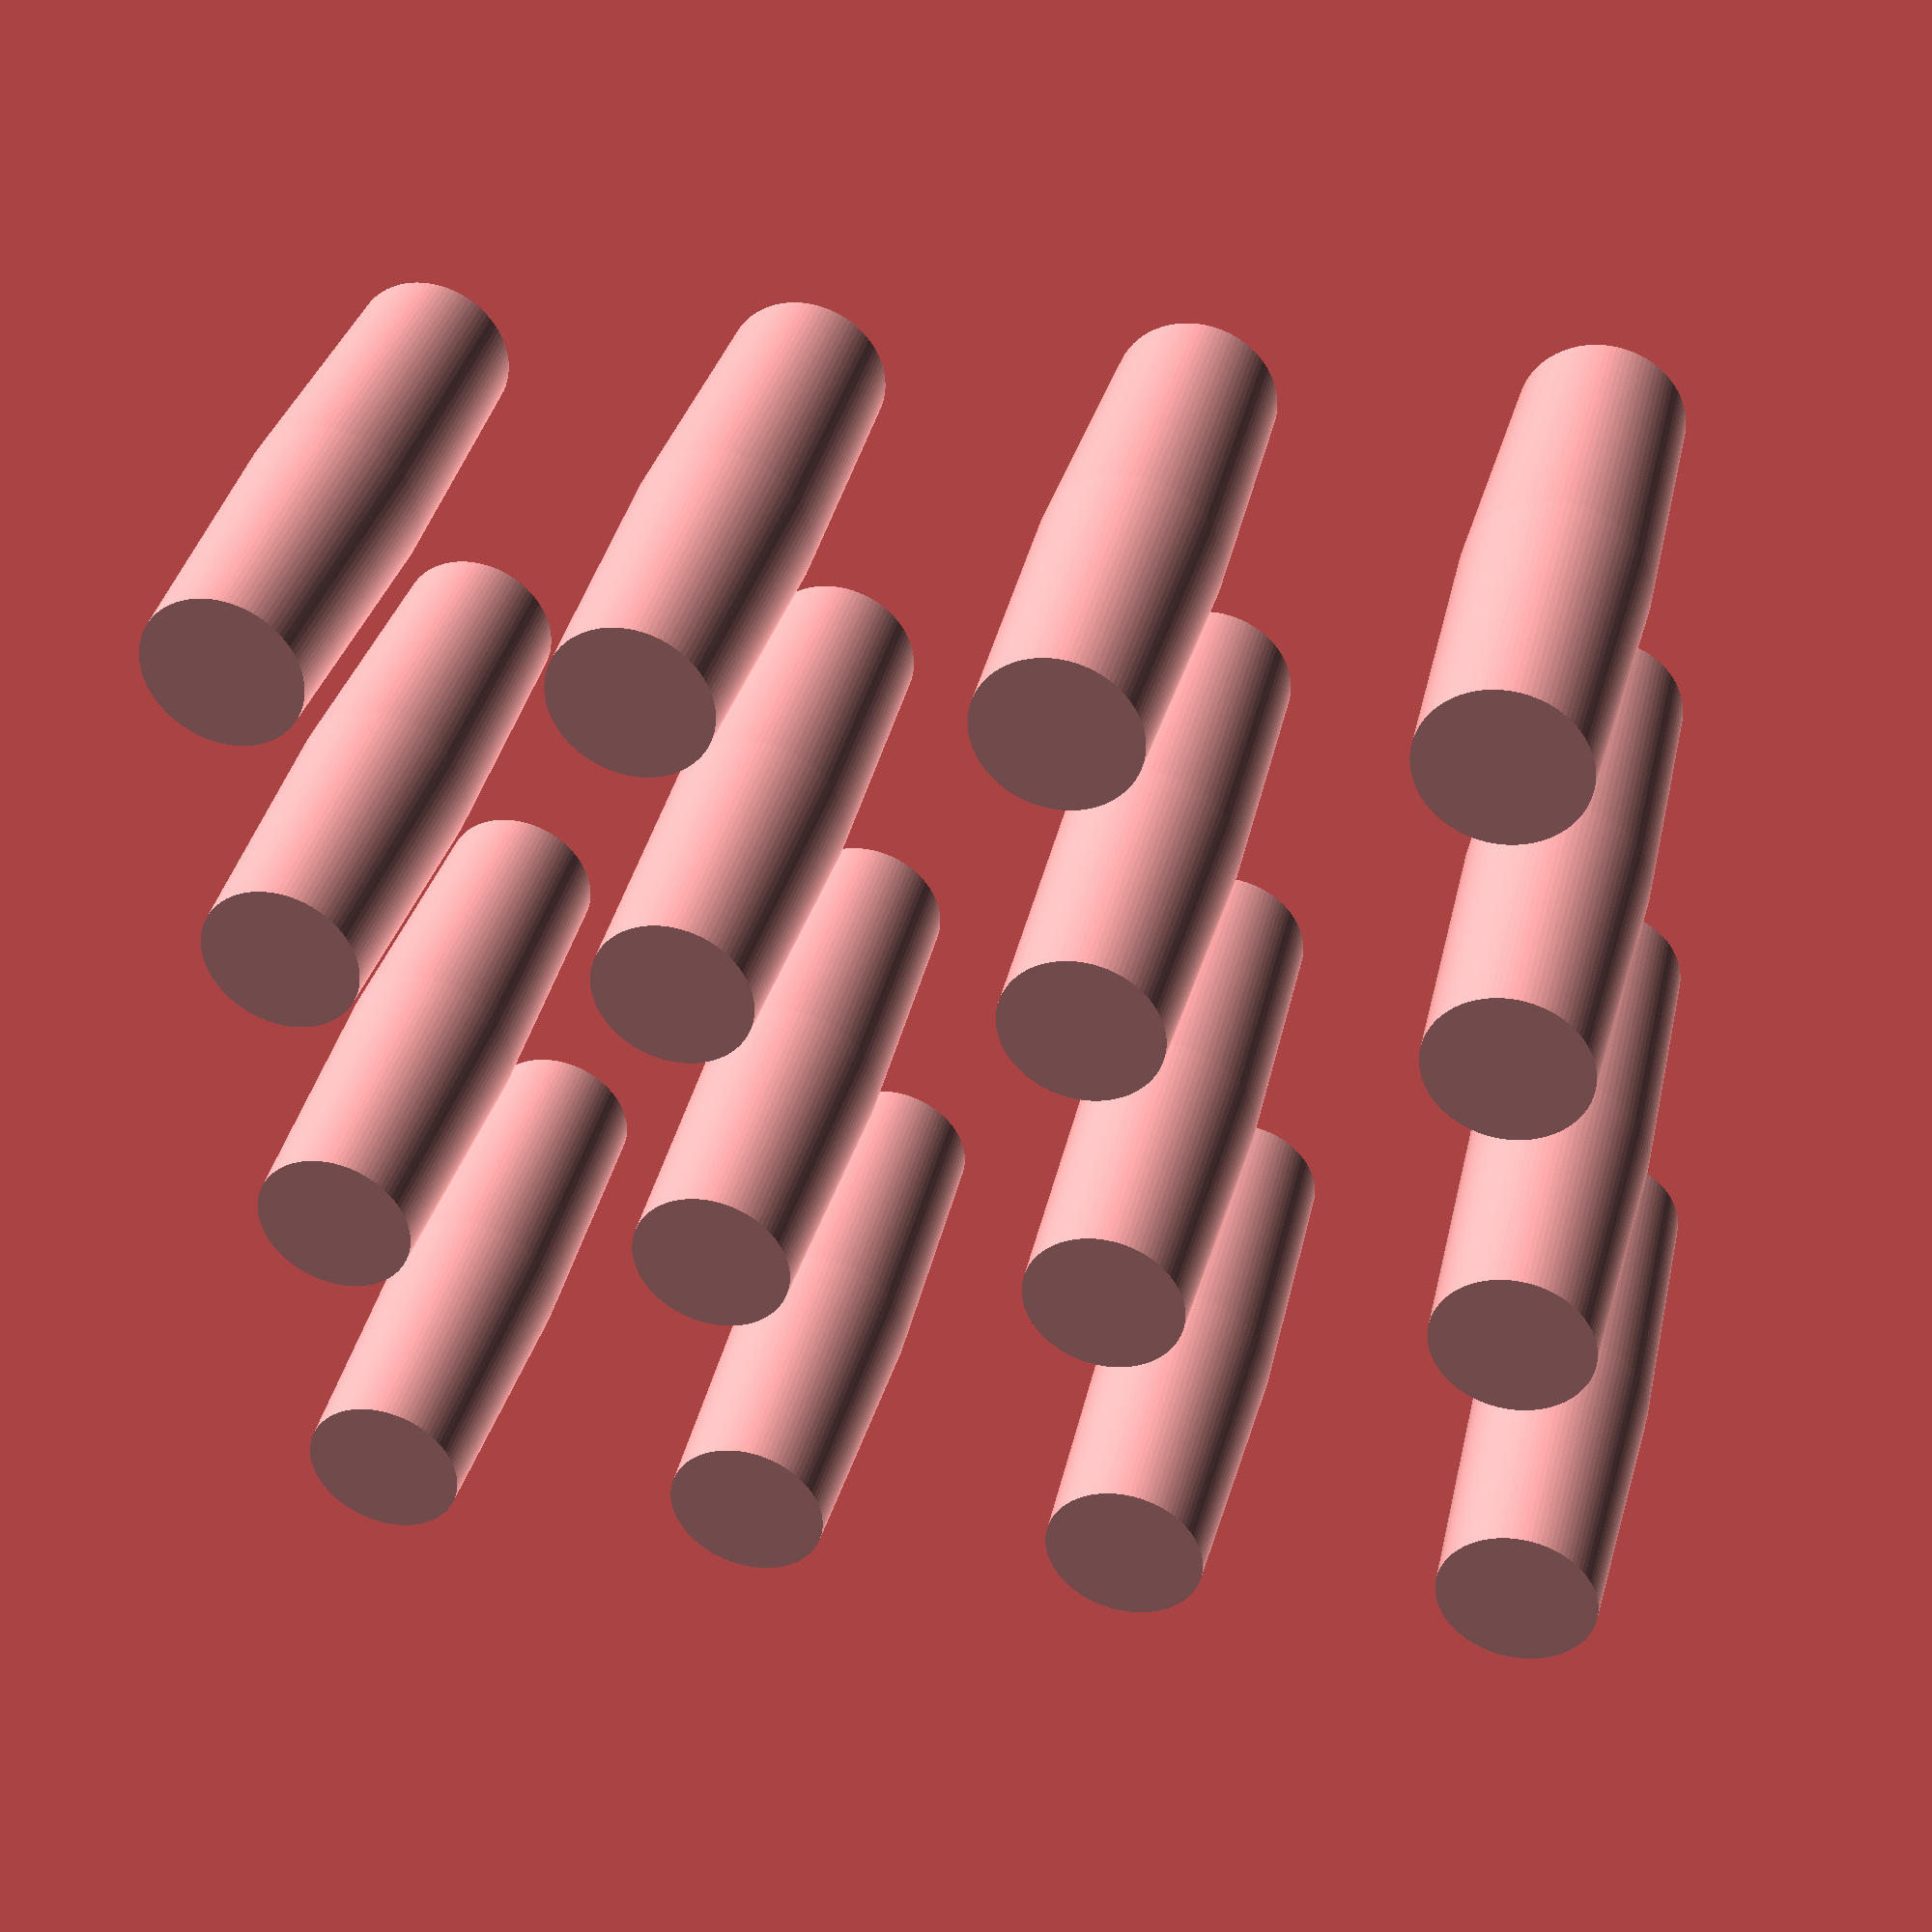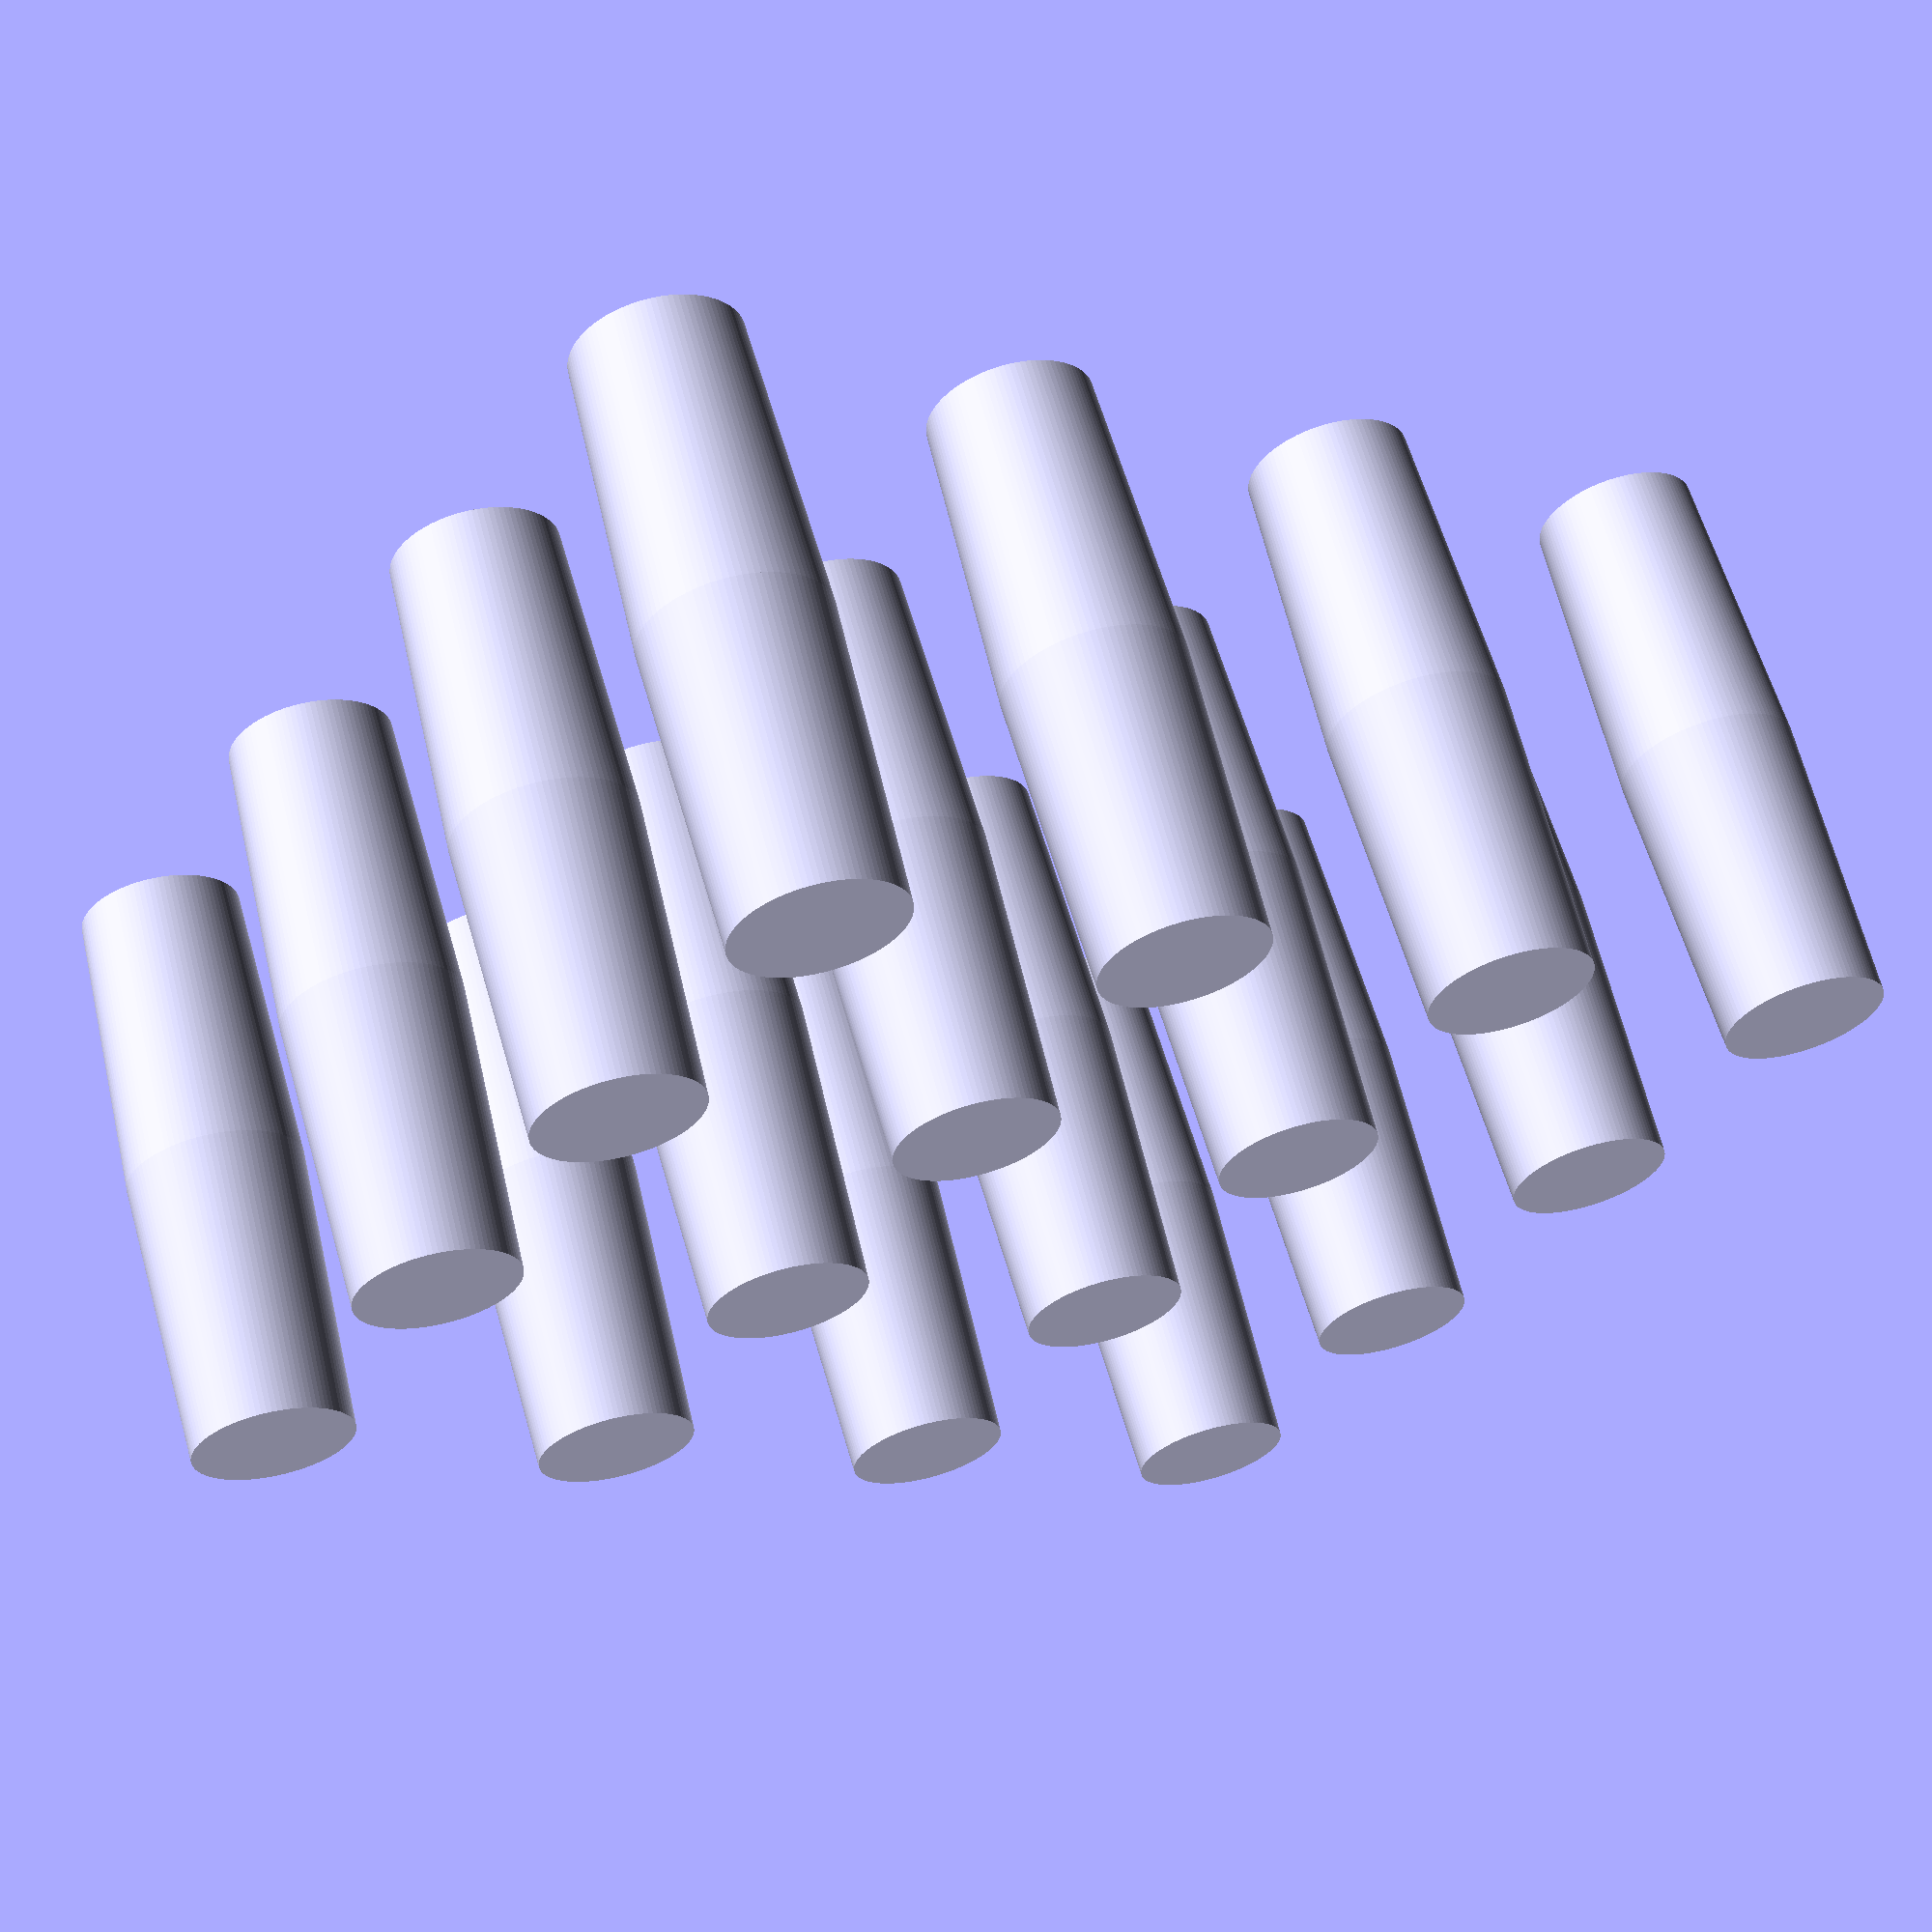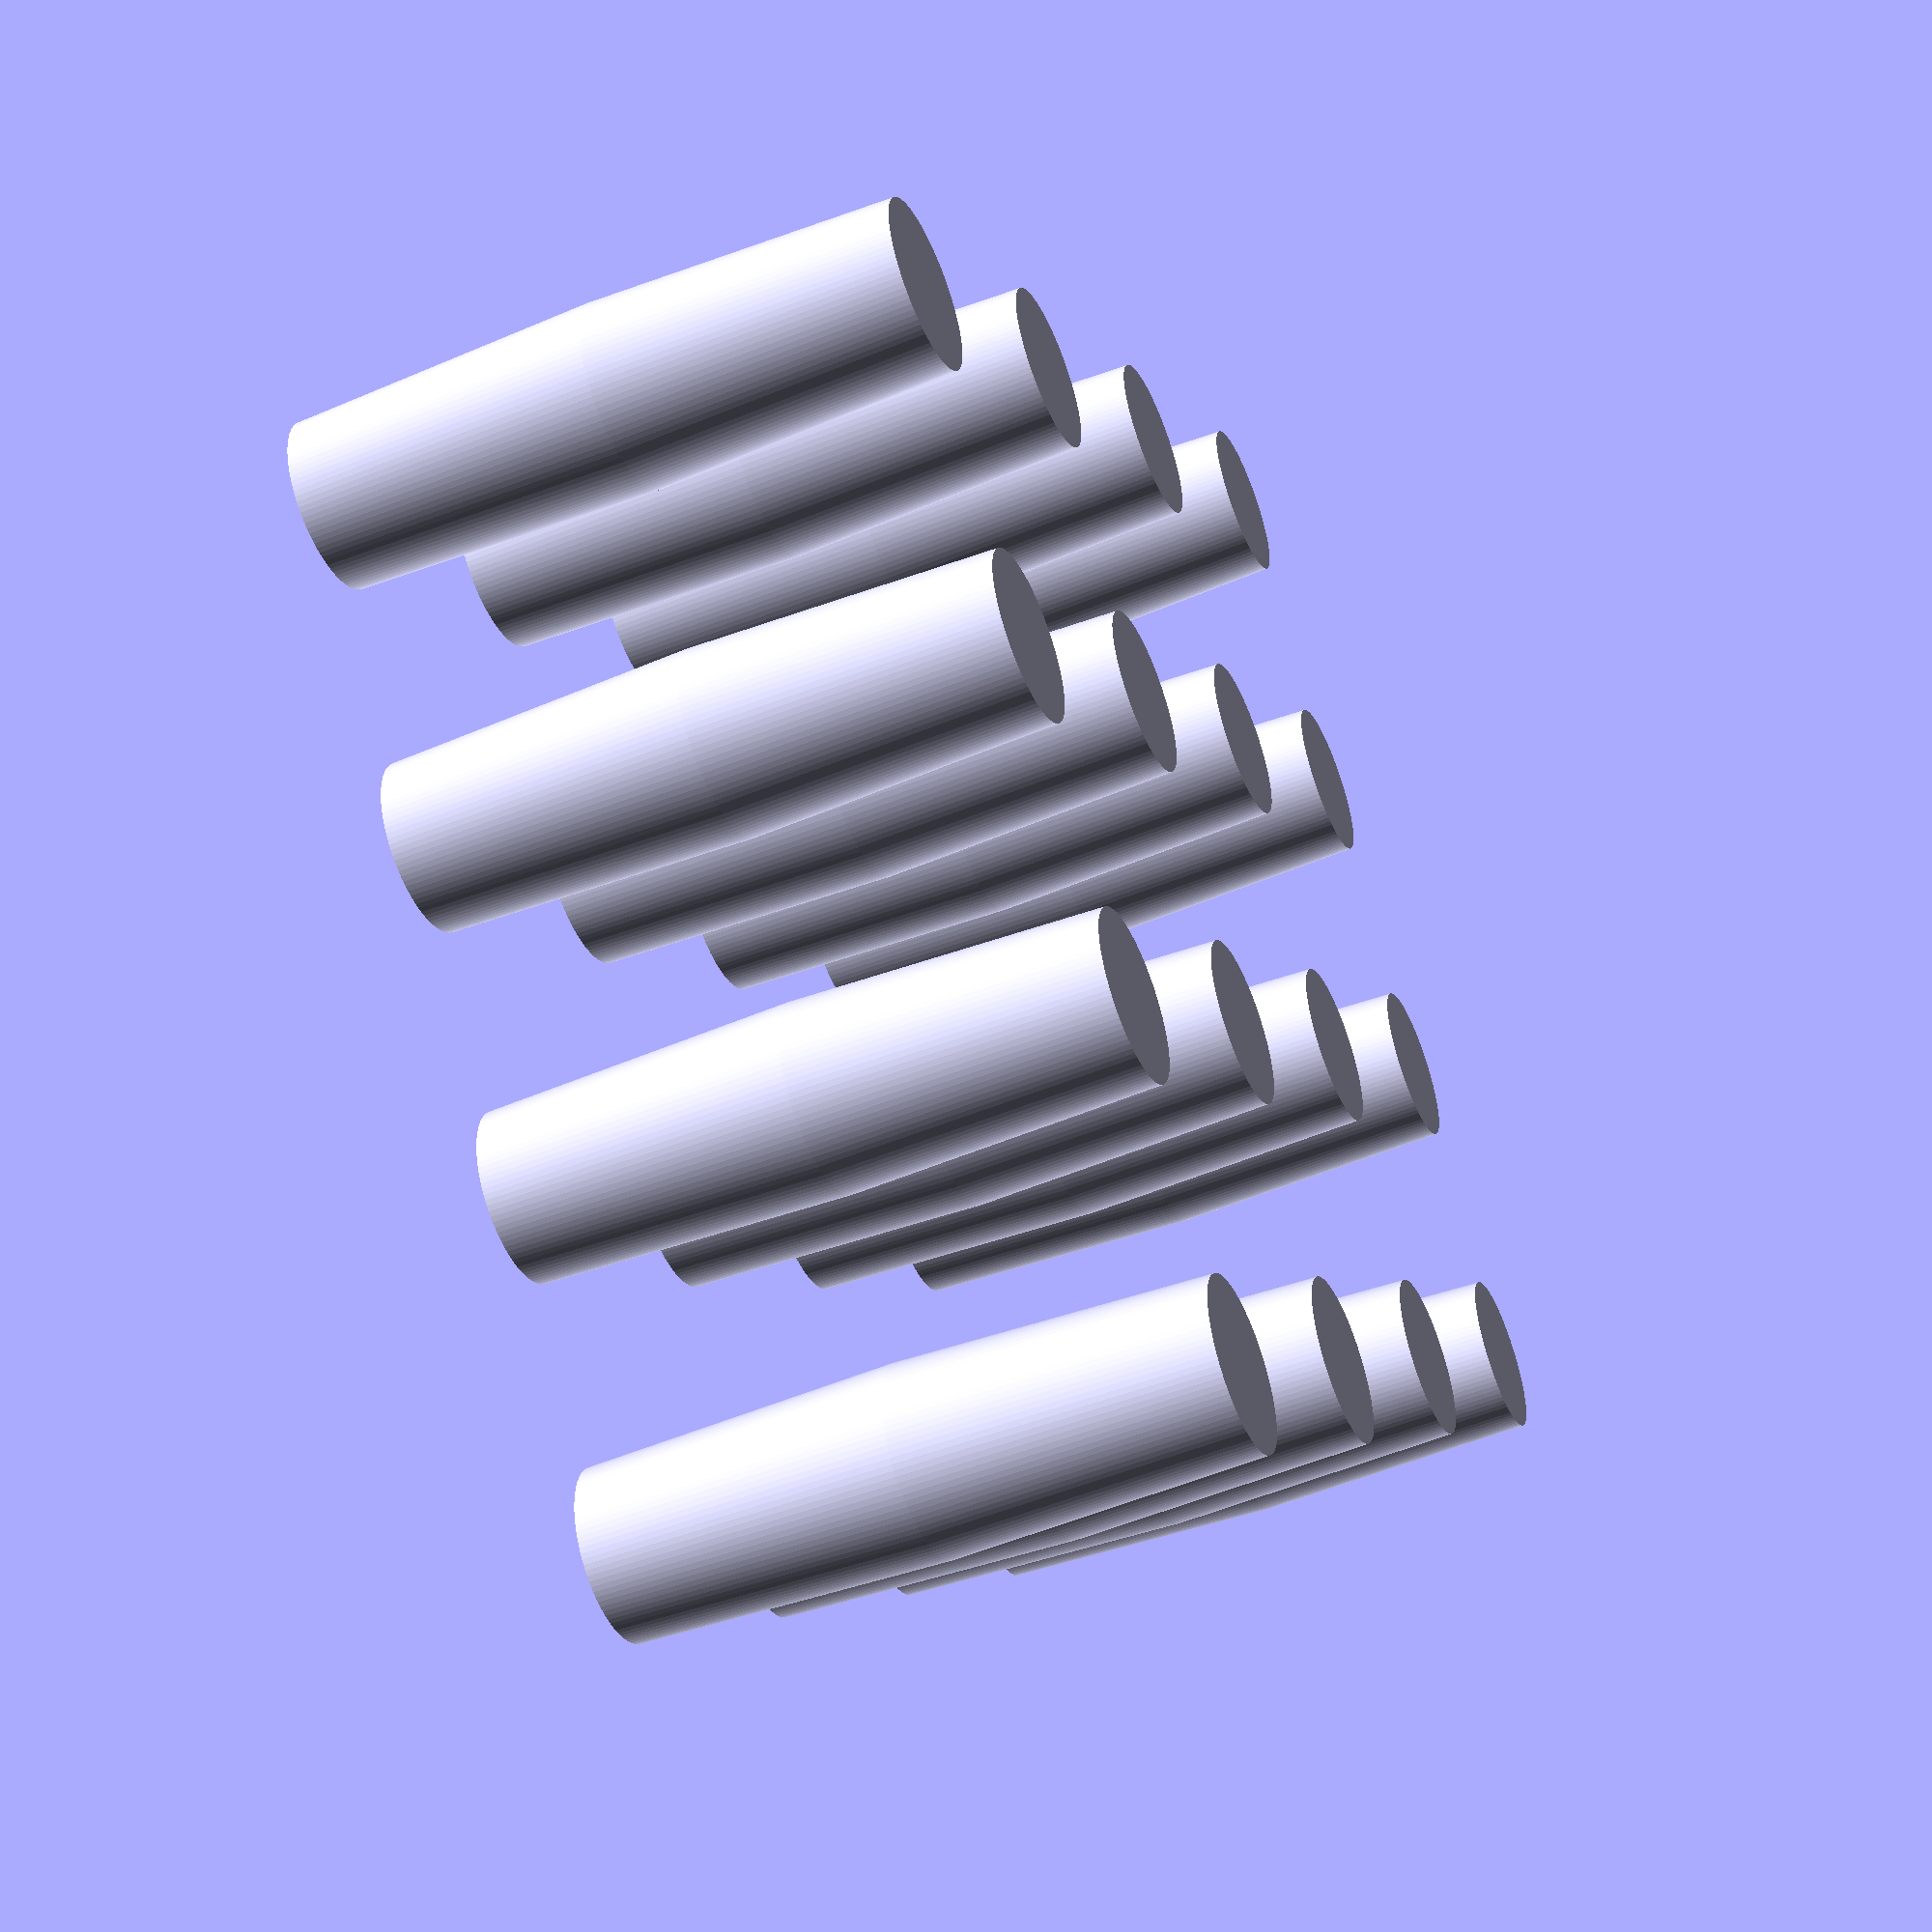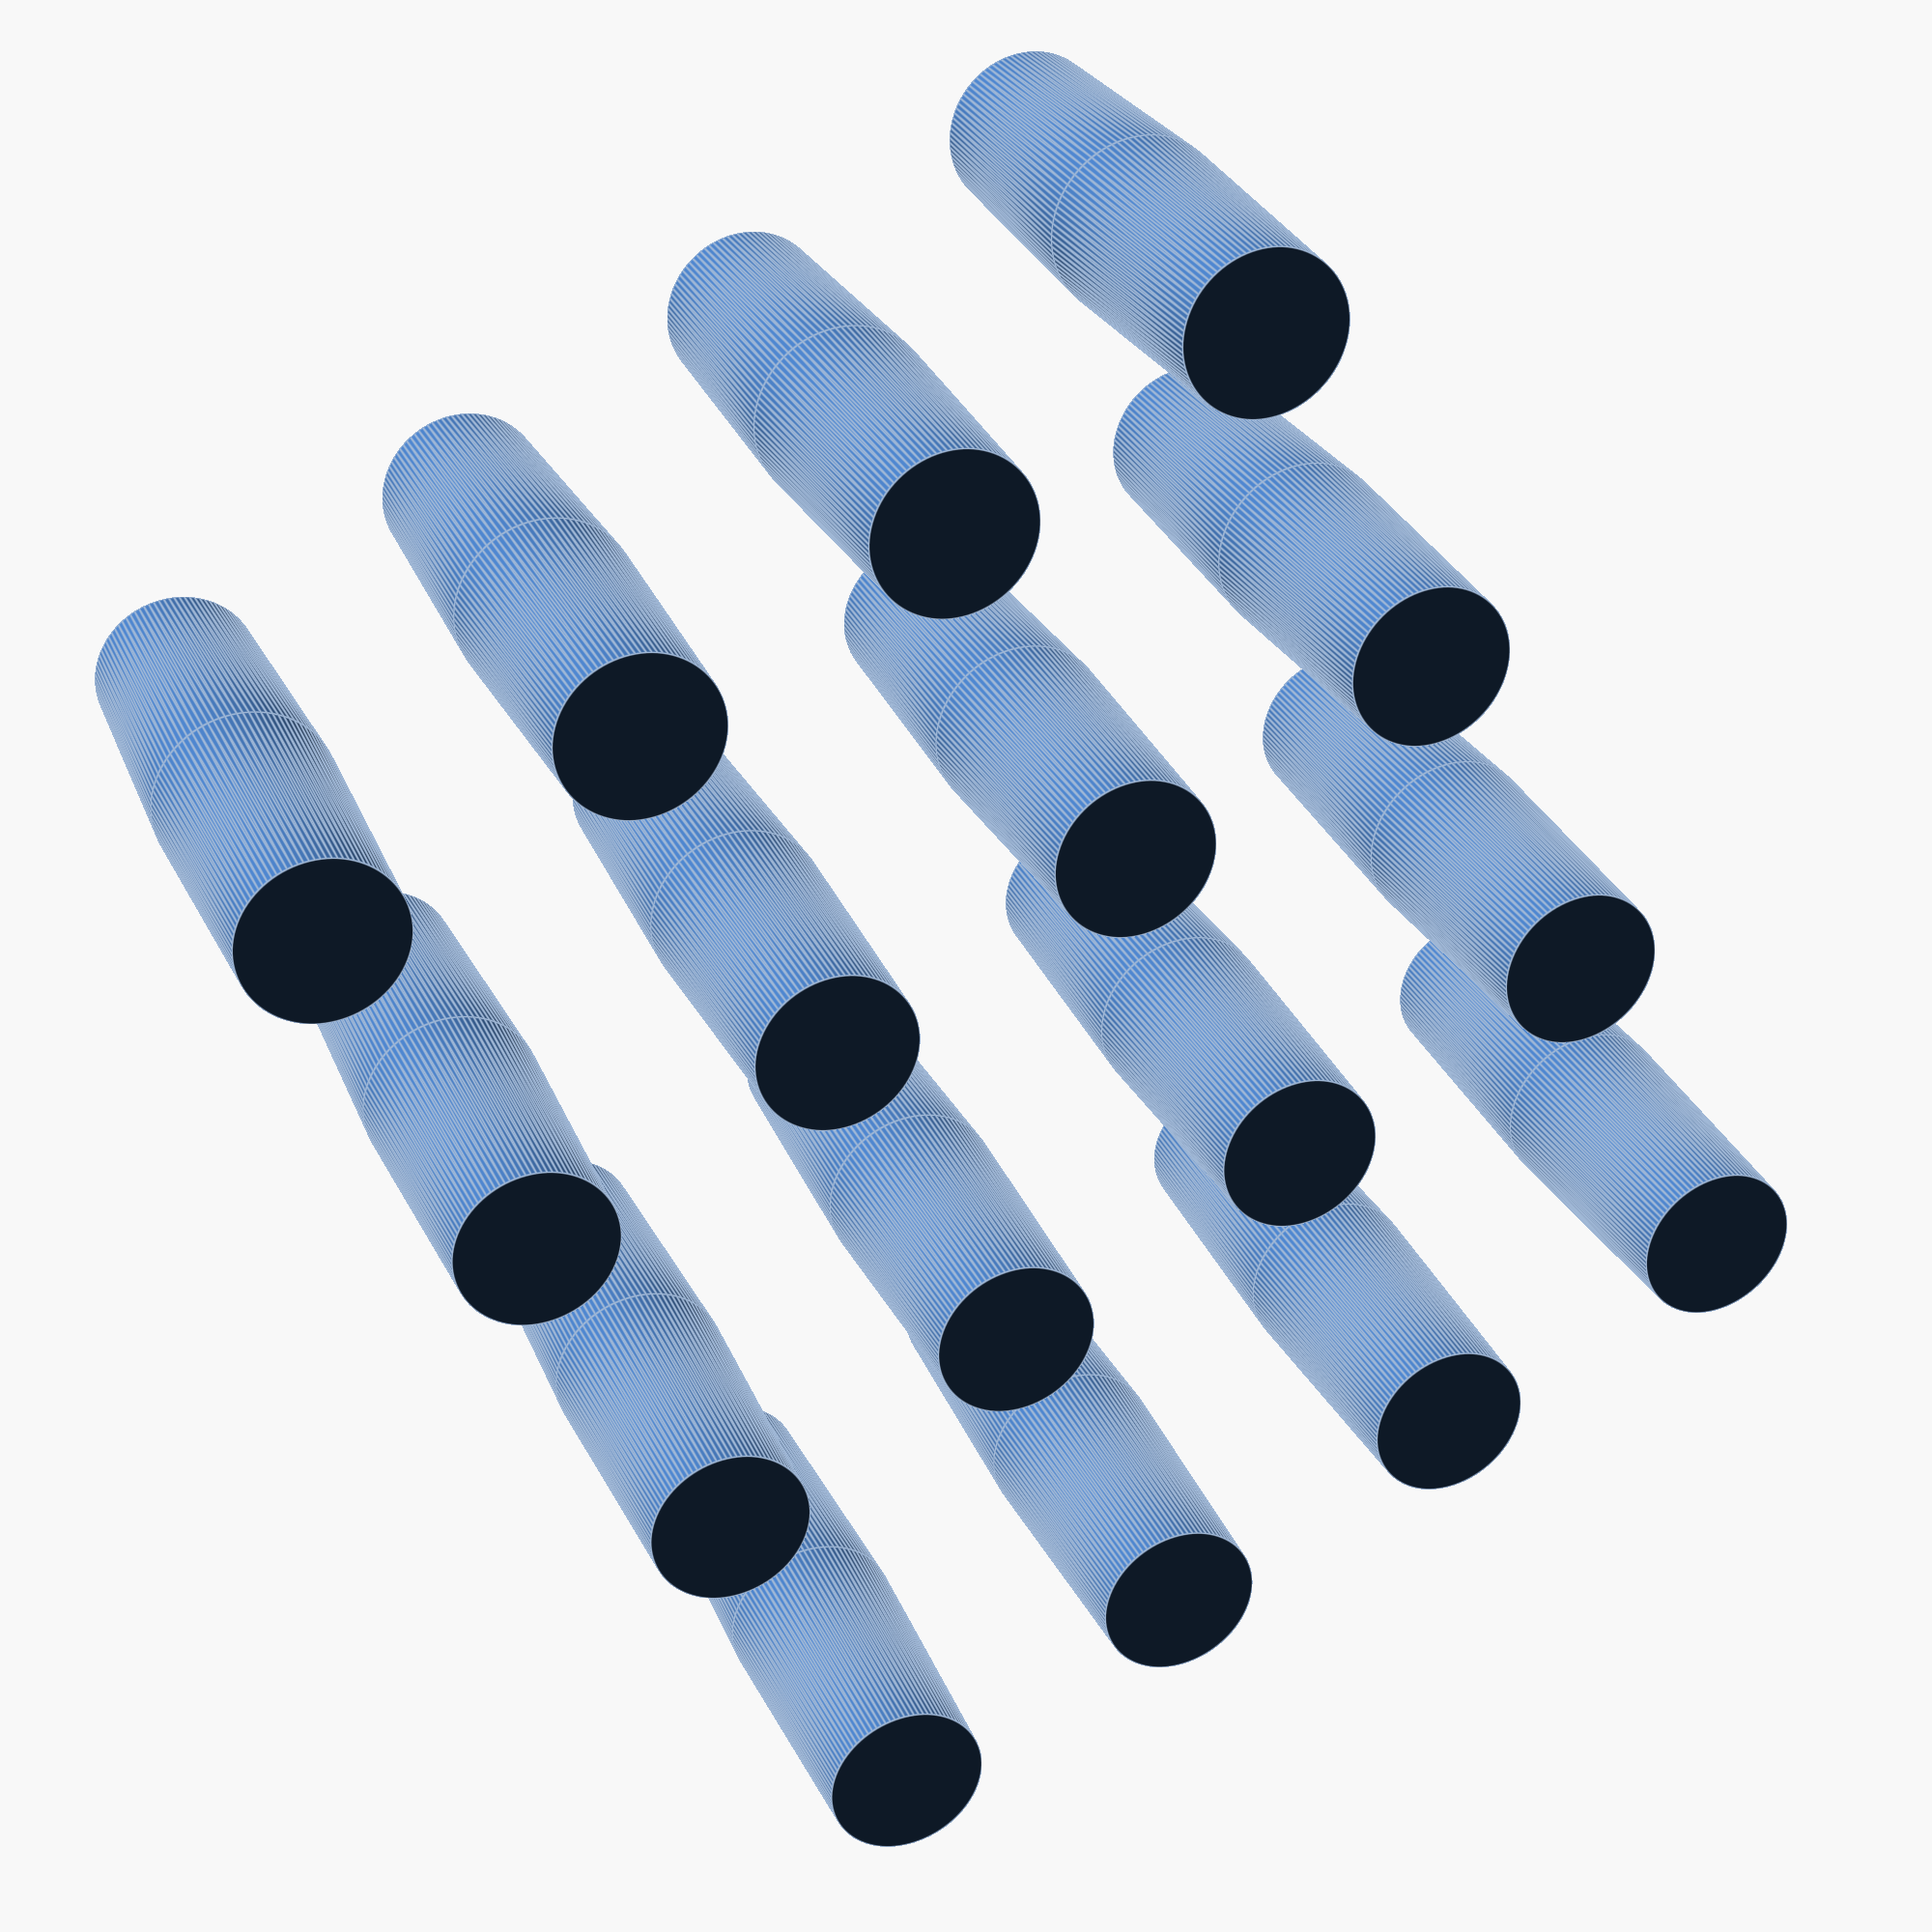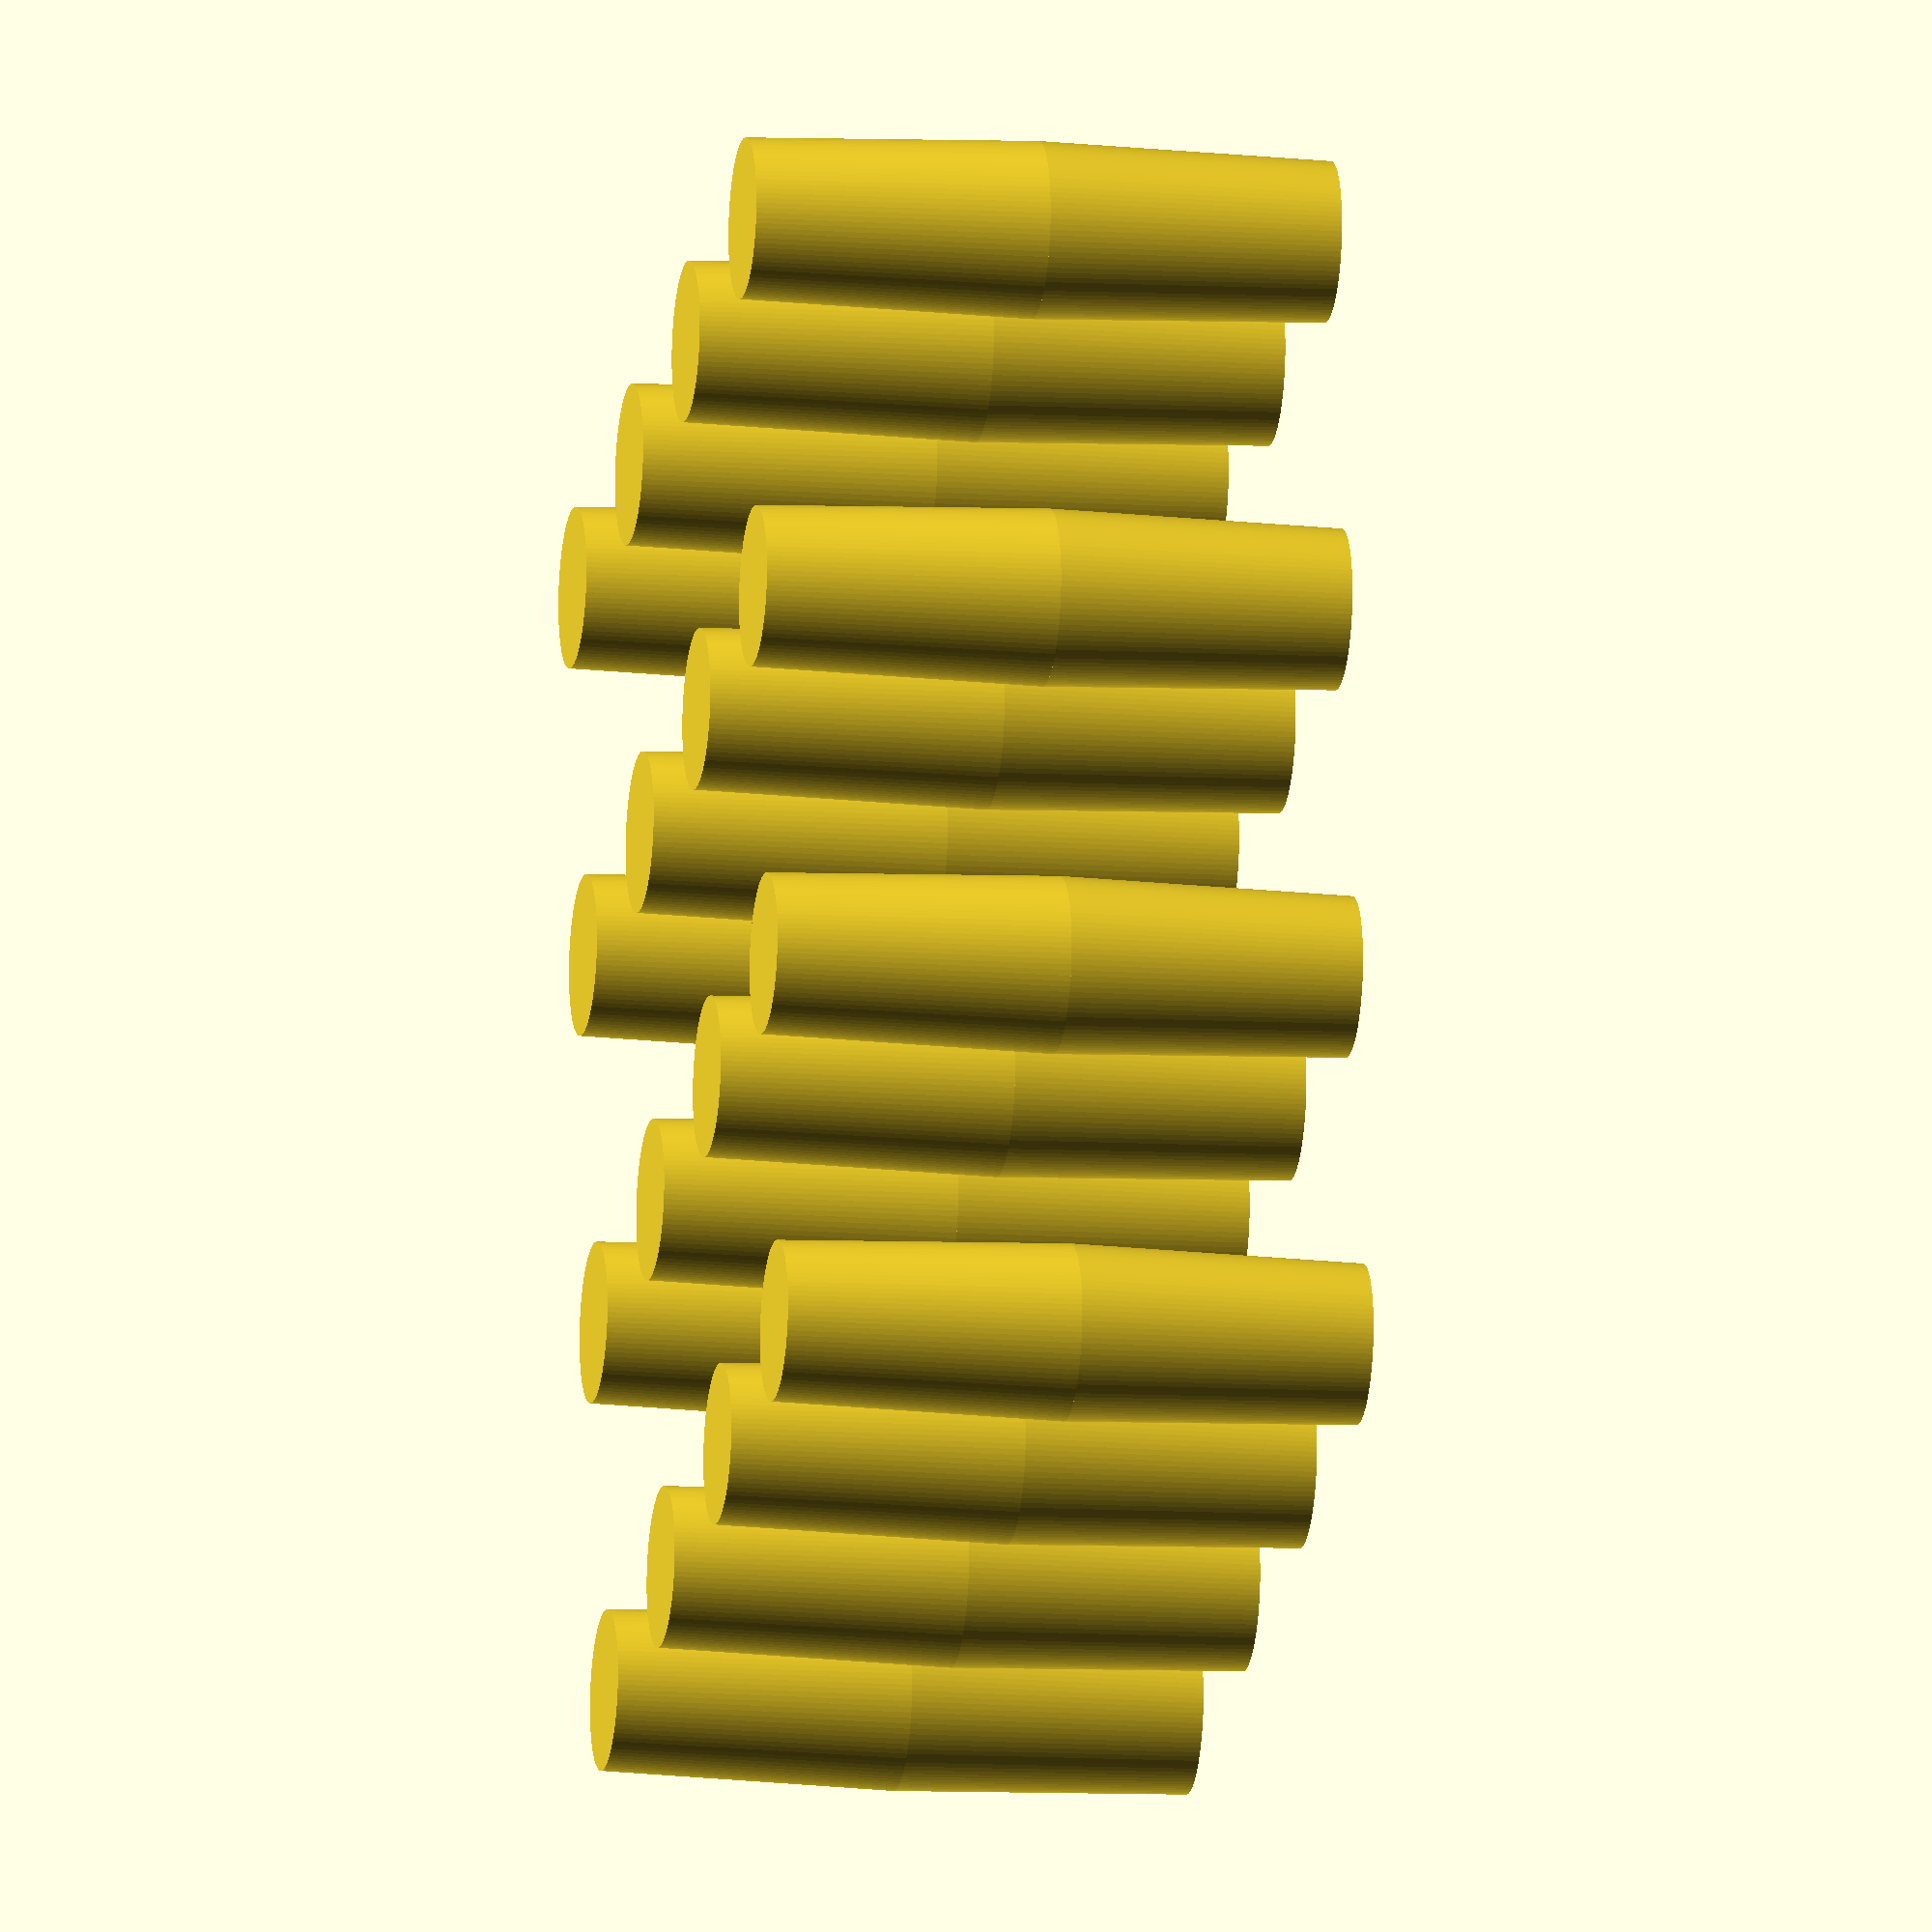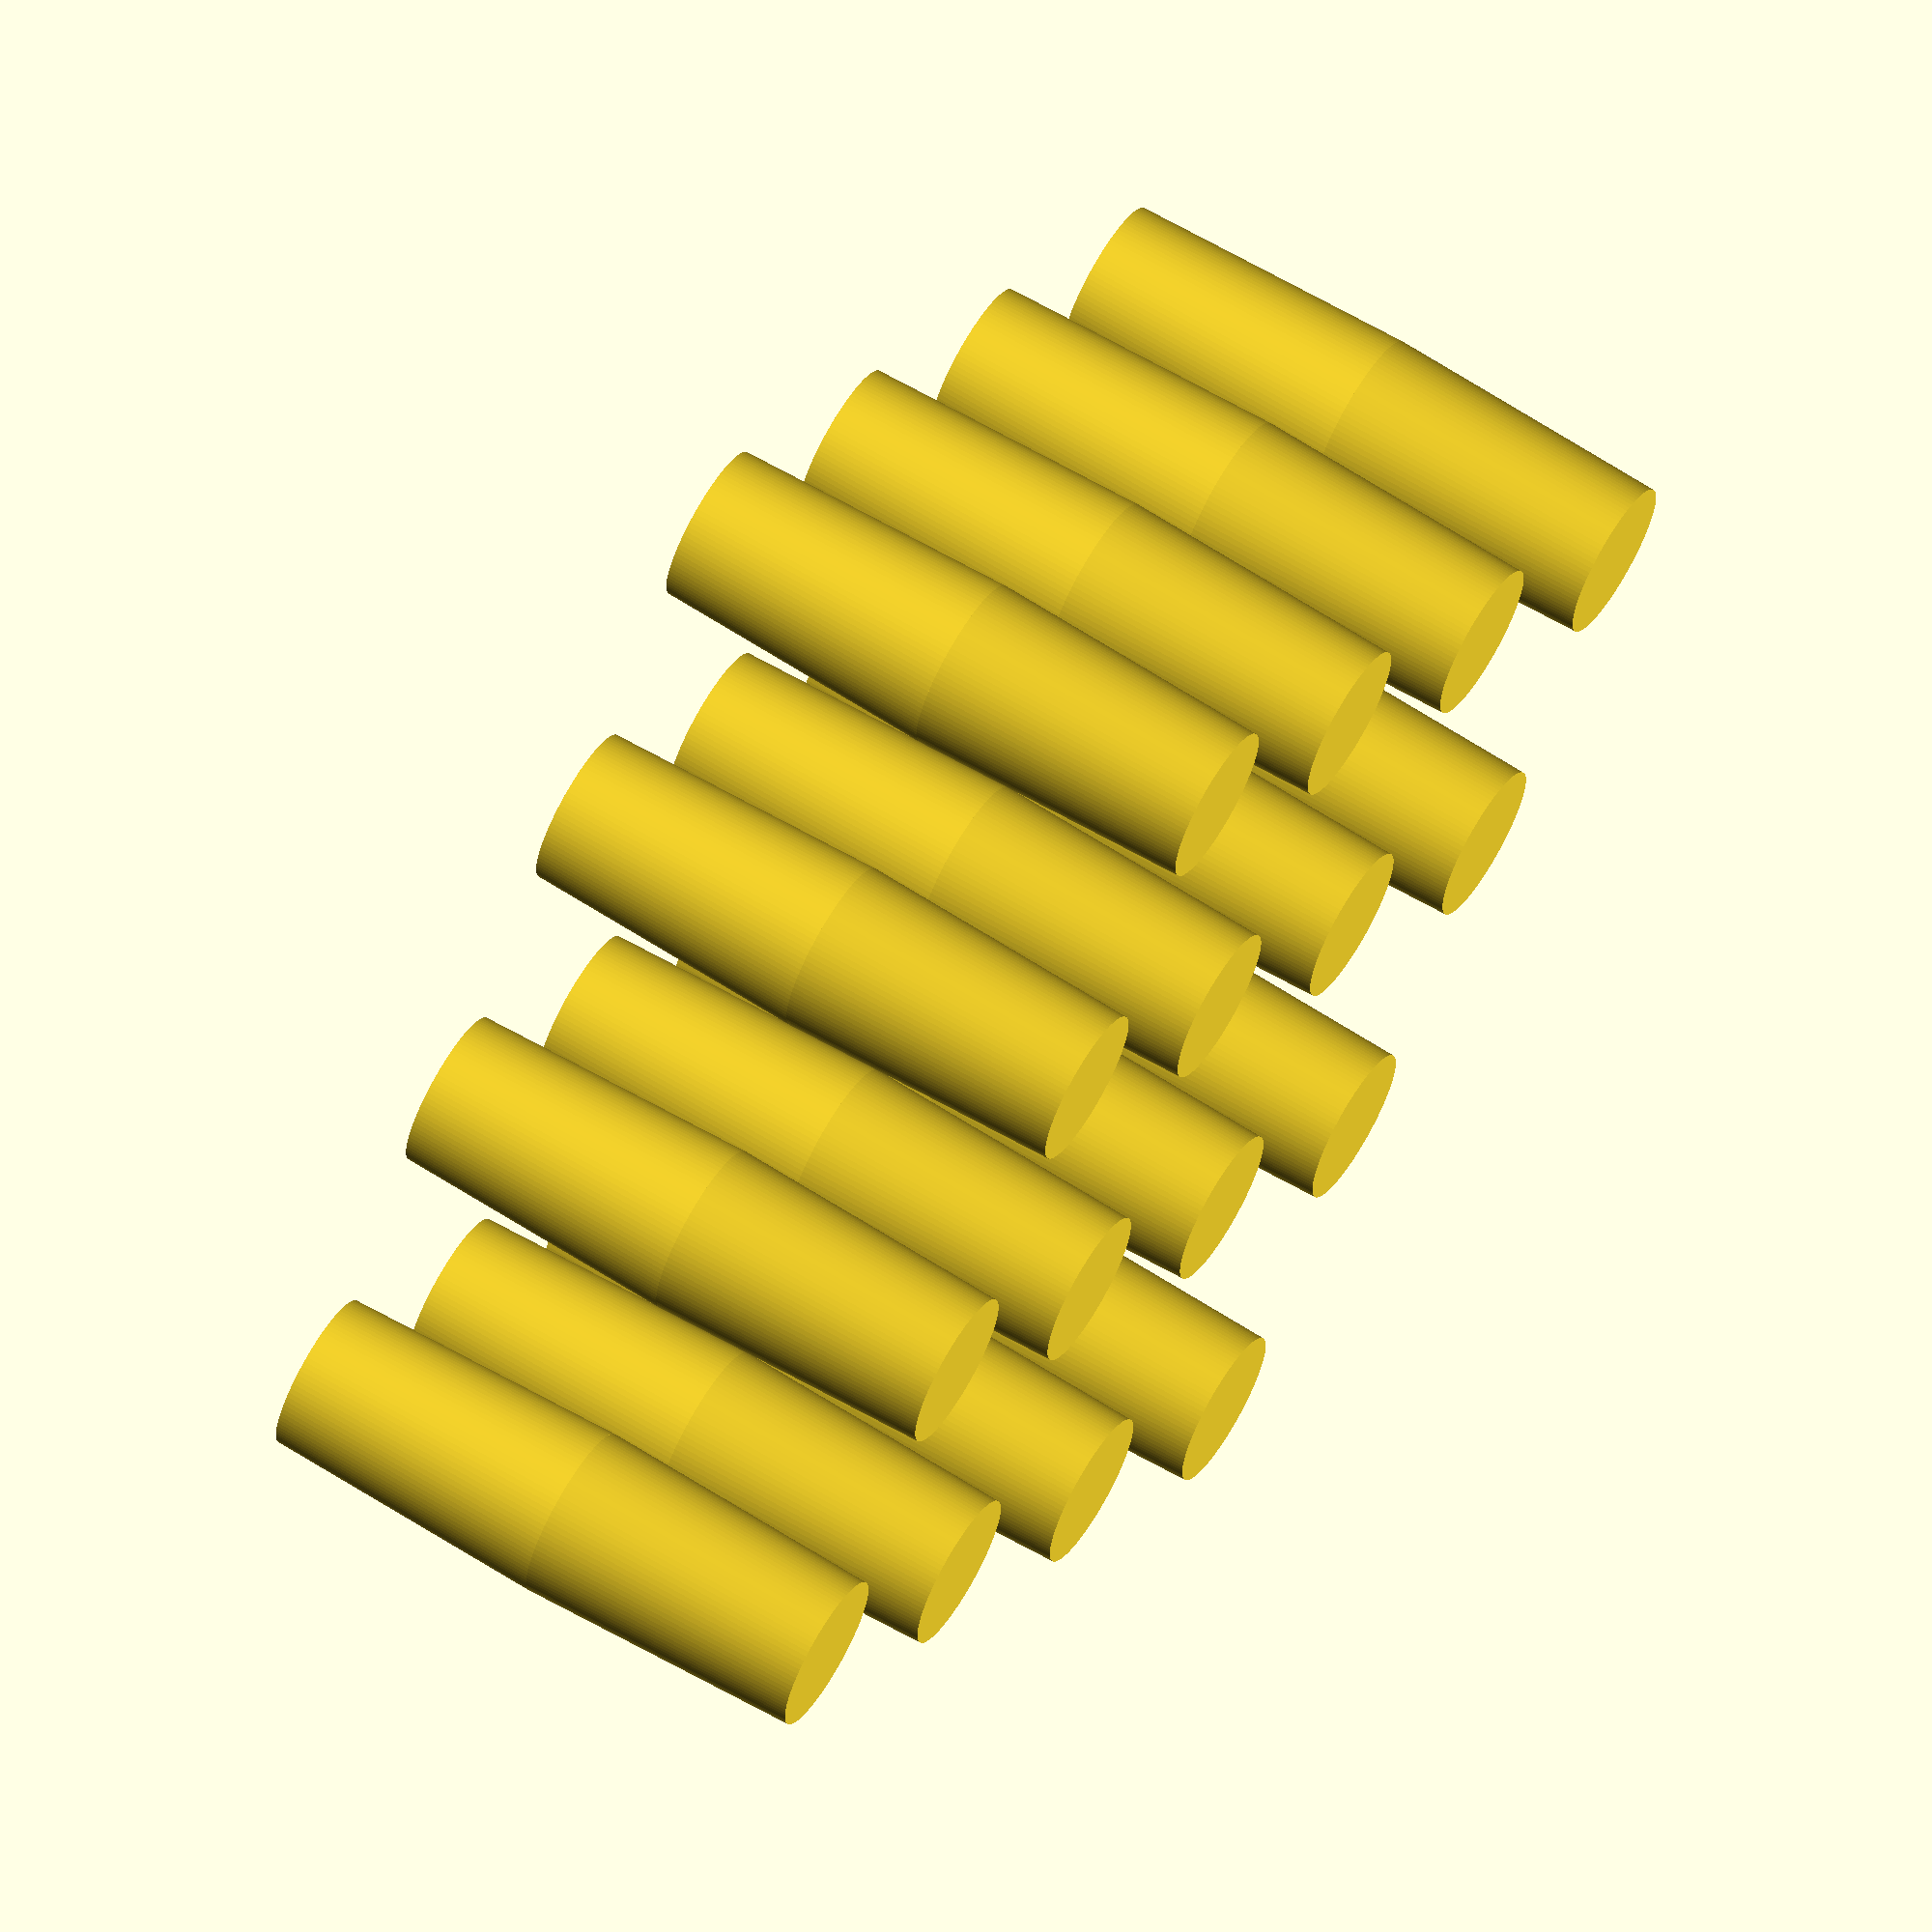
<openscad>
radio_pajita = 5.4/2;
radio_pajita_medio = 4.9/2;
radio_pajita_grosor = 1.5;
altura = 18;


module step(len, mod)
{
	for (i = [0:$children-1])
		translate([ len*(i - ($children-1)/2), 0, 0 ]) children((i+mod) % $children);
}

for (i = [1:4])
{
	translate([0, -50+i*10, 0]) step(12, i)
	{
    cilindro();
    cilindro();
    cilindro();
    cilindro();
	}
}

module cilindro() {
  difference() {
		$cylinder(r=radio_pajita*radio_pajita_grosor, h=altura, $fn=100);
		cono(radio_pajita_medio, radio_pajita, altura);
  }
	//curva();
}

module curva() {
  union() {
    translate([-0.5, 0, 12.8]) {
      rotate([0, 40, 0]) {
        difference() {
      	   cylinder(r=radio_pajita*radio_pajita_grosor, h=altura-5, $fn=100);
      	   cylinder(r=radio_pajita, h=altura-5, $fn=100);
        }
      }
    }
  }
}


module cono(base, medio, altura_cono) {
	translate([0, 0, altura_cono/2]) {
  	cylinder(r=medio, r2=base, h=altura_cono/2, $fn=100);
	}
  cylinder(r=base, r2=medio, h=altura_cono/2, $fn=100);
}

</openscad>
<views>
elev=142.3 azim=175.3 roll=165.9 proj=p view=wireframe
elev=116.6 azim=214.9 roll=194.8 proj=p view=solid
elev=229.9 azim=43.3 roll=66.5 proj=p view=solid
elev=331.7 azim=243.2 roll=339.6 proj=p view=edges
elev=193.3 azim=81.2 roll=100.0 proj=o view=wireframe
elev=293.4 azim=229.7 roll=301.1 proj=o view=solid
</views>
